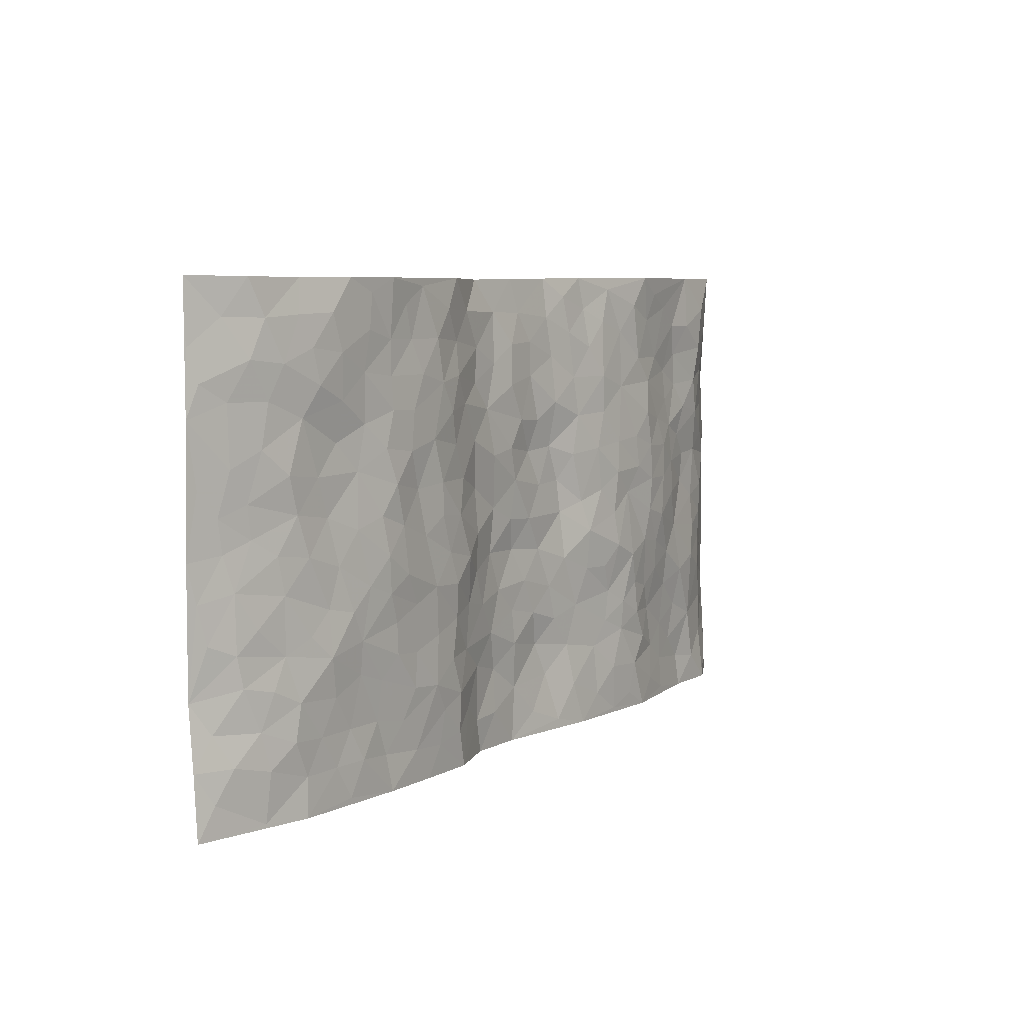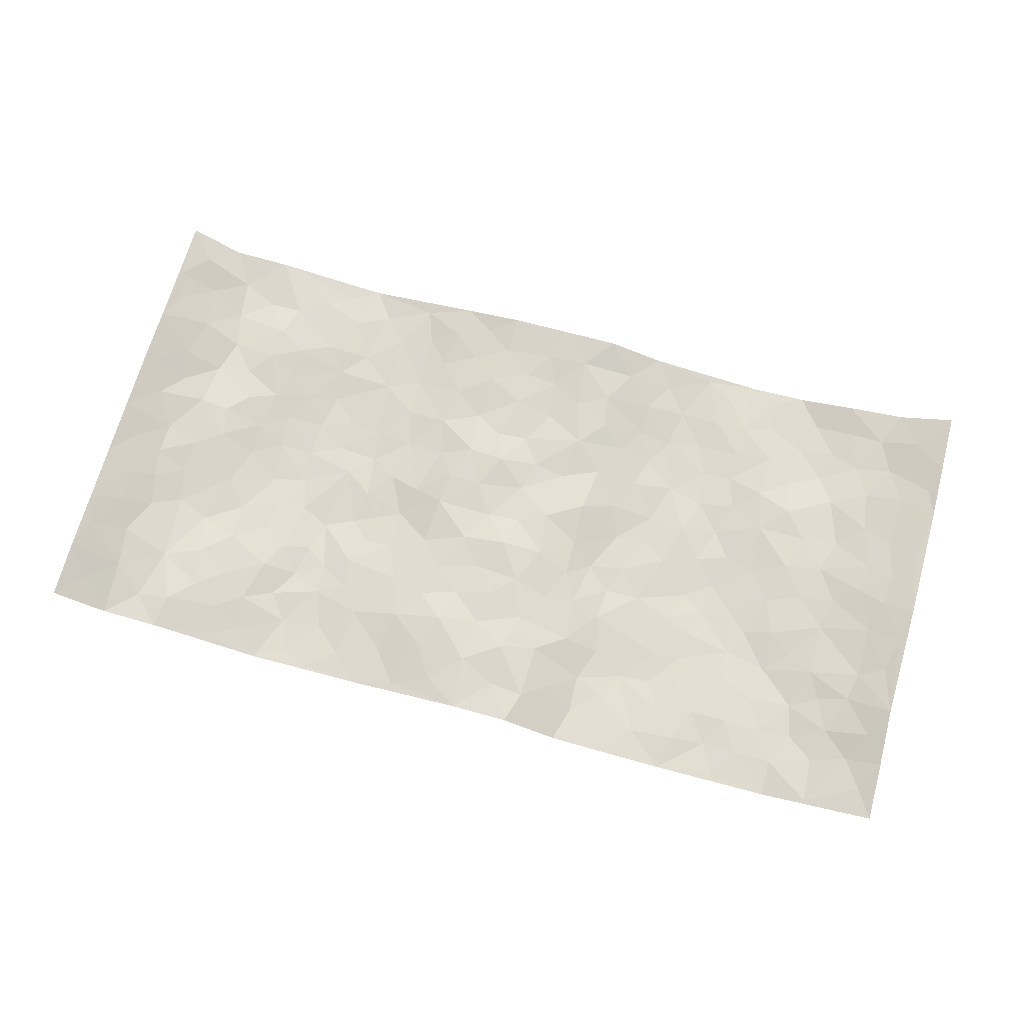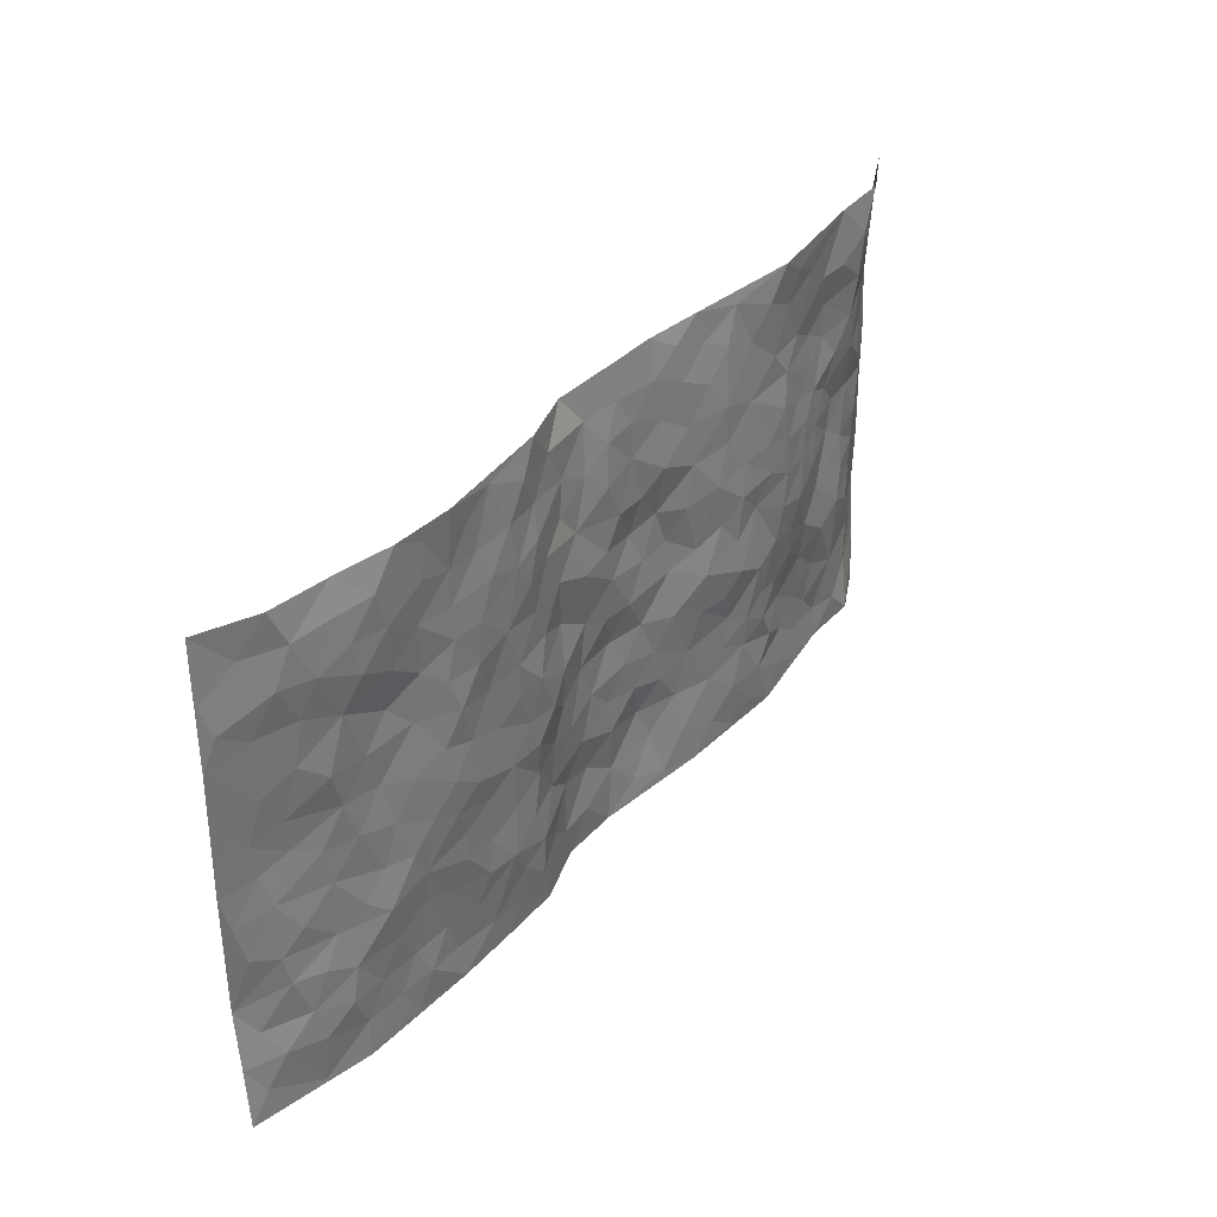
<metadata>
{"format":"obj","ext":"obj","renderer":"f3d","projection":"perspective","resolution":1024,"background":"white","views":[{"elev":6.6,"azim":122.8,"up":"+Y"},{"elev":69.7,"azim":15.8,"up":"+Z"},{"elev":36.0,"azim":125.3,"up":"+Y"}]}
</metadata>
<code>
v -0.9716 0.000807 0.05736
v -0.9696 0.9992 0.05996
v 0.9767 0.002359 0.05129
v 0.9677 1.001 0.0696
v -0.7975 0.3931 0.005066
v -0.9695 0.5001 0.07032
v -0.8569 0.3581 0.02105
v 0.000765 0.002978 0.02052
v -0.9688 0.2507 0.07099
v -0.9166 0.3382 0.04768
v -0.736 0.002275 0.006755
v -0.9715 0.1258 0.0634
v -0.7118 0.2931 -0.007346
v -0.8599 0.003278 0.003931
v -0.8415 0.2889 0.01333
v -0.4915 0.002462 -0.02821
v -0.9503 0.1883 0.05974
v -0.294 0.1675 -0.0107
v -0.7784 0.3224 -0.002362
v -0.8627 0.1209 0.01935
v -0.9218 0.06428 0.03509
v -0.7971 0.06508 0.003713
v -0.673 0.1276 0.00443
v -0.7248 0.07545 0.0104
v -0.873 0.2078 0.02511
v -0.9049 0.2704 0.04335
v -0.7705 0.1776 0.001908
v -0.6929 0.2105 0.002091
v -0.8642 0.4885 0.02086
v -0.97 0.3755 0.06853
v -0.7368 0.9973 -0.0005875
v -0.5361 0.223 -0.012
v 0.2576 0.1579 -0.02201
v -0.9665 0.7501 0.07436
v -0.3666 0.3931 -0.03342
v -0.7838 0.7521 -0.00141
v -0.8019 0.8302 -0.004566
v -0.5832 0.4424 -0.02726
v -0.6016 0.606 -0.02005
v -0.4908 0.998 -0.02744
v -0.9471 0.6875 0.06304
v -0.6622 0.5625 -0.008157
v -0.3909 0.7535 -0.0223
v -0.5095 0.2803 -0.02095
v -0.4604 0.2255 -0.02938
v -0.4964 0.1627 -0.02509
v -0.4492 0.6366 -0.03065
v -0.3665 0.5598 -0.03057
v 0.1654 0.4736 -0.001778
v -0.3343 0.2216 -0.01629
v -0.2102 0.6102 -0.004301
v -0.3753 0.6291 -0.02745
v -0.3022 0.0583 -0.01594
v -0.6277 0.7103 -0.006881
v -0.3954 0.1947 -0.0242
v -0.8709 0.6178 0.02504
v -0.03782 0.3486 0.0138
v 0.05815 0.34 0.01808
v 0.2963 0.4509 -0.02409
v -0.09644 0.551 0.01381
v -0.1674 0.5556 0.01285
v 0.0924 0.6288 0.004856
v -0.6333 0.3465 -0.01189
v -0.7481 0.5739 0.01041
v -0.9422 0.8104 0.05812
v -0.5597 0.1297 -0.01019
v -0.368 0.01281 -0.02087
v -0.7953 0.4665 0.01054
v -0.617 0.173 -0.002488
v -0.6152 0.01885 -0.009611
v -0.2445 0.002462 -0.01297
v -0.6158 0.08881 -0.004309
v -0.5477 0.05393 -0.01844
v -0.4321 0.03799 -0.02635
v -0.4518 0.1046 -0.02853
v -0.8871 0.6859 0.03616
v -0.9606 0.8745 0.06382
v -0.736 0.5091 0.009337
v 0.001056 0.9962 0.02635
v -0.8041 0.6746 0.003546
v -0.5623 0.3152 -0.01939
v -0.5137 0.4612 -0.03252
v 0.005997 0.5705 0.008684
v -0.0499 0.4825 0.009838
v 0.003325 0.42 0.02176
v -0.125 0.1289 0.01545
v -0.5701 0.6701 -0.01899
v -0.9118 0.5625 0.04095
v -0.733 0.6907 -0.0006307
v -0.4492 0.2973 -0.0299
v -0.6311 0.2681 -0.00477
v -0.5027 0.6888 -0.03136
v -0.1749 0.4846 0.008798
v -0.2615 0.4362 -0.01881
v -0.6476 0.649 -0.007308
v -0.0105 0.118 0.0228
v -0.4156 0.5104 -0.02751
v -0.344 0.2888 -0.01794
v -0.2412 0.5035 -0.007169
v -0.1807 0.3821 -0.0003561
v -0.9696 0.6252 0.07009
v -0.7051 0.6228 0.002424
v -0.813 0.5795 0.01423
v -0.3625 0.1107 -0.02374
v -0.5228 0.5333 -0.03211
v -0.6831 0.4063 -0.004357
v -0.1303 0.3245 0.008435
v -0.1495 0.2499 0.00699
v -0.5192 0.6119 -0.03117
v 0.1093 0.7269 0.01219
v -0.003167 0.2154 0.01654
v -0.07278 0.2737 0.01306
v 0.005135 0.2888 0.01815
v -0.4295 0.3639 -0.03487
v -0.1969 0.1845 0.003409
v -0.6554 0.488 -0.01344
v -0.5574 0.3813 -0.02475
v -0.4927 0.3918 -0.03034
v -0.3076 0.5241 -0.02016
v -0.2588 0.3505 -0.01254
v -0.355 0.467 -0.02781
v -0.2268 0.2714 -0.002205
v -0.09131 0.4114 0.0135
v -0.5962 0.5316 -0.02326
v -0.09287 0.1993 0.02228
v -0.2128 0.09436 -0.006968
v -0.399 0.2584 -0.02746
v -0.9223 0.4379 0.04695
v -0.8662 0.421 0.0236
v 0.09334 0.4228 0.01685
v 0.2091 0.2381 -0.001817
v 0.08314 0.5165 0.01425
v 0.01962 0.4875 0.01234
v 0.1666 0.3931 0.001166
v 0.7929 0.4971 0.01262
v 0.2178 0.4335 -0.0187
v 0.2654 0.3135 -0.01787
v 0.1619 0.5663 0.008428
v 0.125 0.9939 0.0335
v -0.2922 0.6193 -0.0208
v 0.4237 0.879 -0.02124
v 0.4893 0.9976 -0.02791
v -0.2145 0.7802 -0.002796
v -0.05819 0.8626 0.01371
v -0.3217 0.3487 -0.02252
v -0.4599 0.566 -0.03214
v -0.07379 0.0538 0.01391
v -0.1575 0.02303 -0.0001544
v 0.1243 0.003295 0.0211
v 0.01396 0.8582 0.01223
v -0.01685 0.6983 0.00788
v 0.4217 0.1966 -0.02627
v 0.3408 0.2899 -0.02428
v 0.5933 0.5263 -0.01777
v 0.5264 0.5467 -0.02619
v 0.4555 0.1354 -0.01941
v 0.5236 0.2281 -0.0184
v 0.4145 0.3617 -0.02527
v 0.02249 0.6394 0.008086
v -0.05967 0.6266 0.01942
v -0.1466 0.7287 0.002261
v -0.08692 0.6919 0.01163
v -0.06012 0.7896 0.01305
v -0.1377 0.6325 0.01487
v 0.02121 0.7729 0.007017
v 0.2433 0.9968 -0.004008
v -0.01829 0.9248 0.01883
v -0.2693 0.8457 -0.009197
v -0.1994 0.8793 0.0009653
v -0.3155 0.7805 -0.02
v -0.2456 0.9975 0.005659
v -0.2282 0.6954 -0.006672
v -0.3177 0.6998 -0.01981
v -0.1405 0.8284 0.009842
v -0.123 0.9966 0.02208
v 0.2178 0.7444 -0.006268
v 0.1741 0.6657 1.258e-05
v 0.3264 0.5944 -0.02713
v 0.2595 0.5226 -0.02358
v 0.2657 0.6647 -0.01631
v 0.4242 0.7435 -0.02828
v 0.3552 0.6823 -0.0277
v 0.2845 0.732 -0.02247
v 0.06929 0.926 0.02371
v 0.07935 0.8205 0.01529
v 0.1463 0.8552 0.01394
v 0.2497 0.8714 -0.006826
v 0.3202 0.7923 -0.02476
v 0.2319 0.5945 -0.01137
v -0.88 0.867 0.02345
v -0.6834 0.8162 0.002809
v -0.8663 0.7745 0.02601
v -0.8601 0.9968 0.003213
v -0.9148 0.9399 0.04229
v -0.8133 0.92 -0.005889
v -0.7354 0.8843 -0.007233
v -0.6073 0.9288 -0.01166
v -0.6639 0.8852 -0.00456
v -0.6882 0.7453 0.003141
v -0.5618 0.8141 -0.01377
v -0.6227 0.7808 -0.002622
v -0.5126 0.9006 -0.01985
v -0.3922 0.8777 -0.01804
v -0.5471 0.9597 -0.0208
v -0.4661 0.8157 -0.02451
v -0.4436 0.9358 -0.02538
v -0.3462 0.9723 -0.01108
v -0.5136 0.7606 -0.02442
v -0.3206 0.901 -0.01418
v -0.2595 0.9296 0.0006196
v 0.1574 0.7825 0.01075
v 0.253 0.8029 -0.01538
v 0.1888 0.9307 0.009518
v 0.3922 0.8113 -0.0272
v 0.3357 0.8797 -0.0226
v 0.3804 0.9813 -0.01829
v 0.2868 0.9363 -0.01532
v 0.4411 0.9471 -0.02192
v 0.3806 0.493 -0.02327
v 0.3251 0.5283 -0.02671
v 0.4849 0.6037 -0.03105
v 0.4325 0.6638 -0.0282
v 0.4064 0.5875 -0.02248
v 0.352 0.1903 -0.02883
v 0.4824 0.3348 -0.02583
v 0.4604 0.5221 -0.02802
v 0.3463 0.3879 -0.02495
v -0.1244 0.9132 0.01353
v -0.1838 0.9569 0.007012
v 0.3186 0.1334 -0.02406
v 0.613 0.01547 -0.0113
v 0.2013 0.3336 -0.003757
v 0.2698 0.3846 -0.02403
v 0.5852 0.2485 -0.01514
v 0.733 0.9975 0.003966
v 0.9693 0.2506 0.07434
v 0.4923 0.8114 -0.02302
v 0.7202 0.4875 -0.002125
v 0.489 0.7462 -0.02571
v 0.9731 0.5005 0.06969
v 0.6719 0.2948 -0.01626
v 0.5109 0.468 -0.03111
v 0.7792 0.3116 0.008621
v 0.5631 0.4159 -0.02373
v 0.4896 0.002396 -0.01769
v 0.09068 0.2525 0.01583
v 0.5053 0.07753 -0.01353
v 0.135 0.3192 0.007632
v 0.4166 0.2669 -0.02496
v 0.8741 0.2658 0.02774
v 0.6433 0.462 -0.01117
v 0.579 0.0831 -0.01585
v 0.4498 0.4259 -0.03102
v 0.6095 0.3722 -0.01916
v 0.2854 0.2329 -0.02245
v 0.4791 0.2718 -0.02595
v 0.2617 0.07891 -0.02152
v 0.3656 0.002192 -0.01817
v 0.2418 0.002477 -0.01758
v 0.2013 0.1153 -0.001018
v 0.06897 0.1705 0.02451
v 0.1463 0.1904 0.01356
v 0.6138 0.1485 -0.01071
v 0.7784 0.4233 0.008665
v 0.7509 0.2222 -0.003587
v 0.6523 0.08183 -0.0079
v 0.671 0.385 -0.008243
v 0.7202 0.3399 -0.004779
v 0.8858 0.3267 0.03257
v 0.7474 0.5676 0.002181
v 0.6941 0.1468 -0.005822
v 0.7664 0.151 -0.003437
v 0.8414 0.3681 0.02035
v 0.9387 0.3499 0.05465
v 0.8856 0.4391 0.03583
v 0.5839 0.3135 -0.0191
v 0.8225 0.1071 0.01025
v 0.3304 0.06358 -0.02051
v 0.4102 0.06909 -0.01933
v 0.0721 0.07879 0.0179
v 0.1445 0.0733 0.01616
v 0.9734 0.7512 0.06401
v 0.7339 0.08049 -0.002591
v 0.6574 0.2167 -0.01166
v 0.9561 0.4251 0.06264
v 0.9046 0.5095 0.04597
v 0.8105 0.2514 0.009734
v 0.5335 0.149 -0.01431
v 0.7364 0.002863 -0.004695
v 0.5042 0.3942 -0.02907
v 0.9381 0.06471 0.0437
v 0.974 0.1267 0.06101
v 0.8411 0.1814 0.01749
v 0.8987 0.1256 0.03102
v 0.8299 0.01027 0.0173
v 0.933 0.1888 0.05222
v 0.6677 0.5557 -0.003488
v 0.6941 0.6328 -0.003179
v 0.5866 0.6358 -0.01254
v 0.8275 0.6916 0.01729
v 0.6338 0.7709 -0.01541
v 0.9526 0.6257 0.06033
v 0.7706 0.6417 0.001114
v 0.8549 0.5955 0.02994
v 0.7362 0.7437 -0.002483
v 0.8457 0.5308 0.02972
v 0.9138 0.5745 0.04799
v 0.8913 0.6599 0.03725
v 0.6417 0.6924 -0.004094
v 0.5668 0.7236 -0.01524
v 0.5112 0.6742 -0.0259
v 0.855 0.8528 0.01759
v 0.7149 0.8707 -0.01195
v 0.8139 0.777 0.01199
v 0.8962 0.7788 0.03719
v 0.7834 0.8441 -0.0004672
v 0.9679 0.876 0.06562
v 0.6973 0.8018 -0.01443
v 0.9502 0.8129 0.0543
v 0.7433 0.9313 -0.004072
v 0.8549 0.9993 0.02029
v 0.6126 0.9979 -0.0208
v 0.822 0.9262 0.009735
v 0.9026 0.9292 0.04219
v 0.6637 0.9341 -0.01897
v 0.5581 0.9009 -0.02304
v 0.4924 0.8806 -0.02226
v 0.5511 0.9691 -0.02324
v 0.5715 0.8214 -0.01913
v 0.6387 0.8601 -0.02009
f 29 6 128
f 12 21 20
f 26 10 9
f 55 45 46
f 27 19 15
f 26 9 17
f 101 6 88
f 12 1 21
f 7 15 19
f 125 86 96
f 84 123 85
f 129 29 128
f 25 27 15
f 12 20 17
f 73 75 66
f 22 14 11
f 26 17 25
f 9 12 17
f 25 15 26
f 5 129 7
f 52 146 48
f 55 18 50
f 7 19 5
f 20 27 25
f 124 82 105
f 41 76 34
f 20 14 22
f 14 20 21
f 14 21 1
f 24 22 11
f 24 27 22
f 72 66 69
f 69 32 91
f 70 24 11
f 24 23 27
f 17 20 25
f 27 20 22
f 10 15 7
f 10 26 15
f 23 28 27
f 27 13 19
f 28 23 69
f 13 27 28
f 119 121 94
f 10 7 129
f 6 30 128
f 9 10 30
f 36 192 80
f 80 102 89
f 118 81 44
f 64 103 78
f 115 126 86
f 45 32 46
f 91 63 13
f 129 68 29
f 95 87 54
f 95 54 199
f 202 40 204
f 82 97 105
f 29 88 6
f 18 55 104
f 148 126 71
f 38 82 124
f 50 18 122
f 117 82 38
f 5 19 106
f 82 117 118
f 80 64 102
f 127 45 55
f 194 77 190
f 98 35 114
f 39 124 105
f 127 50 98
f 106 19 13
f 66 75 46
f 39 95 42
f 63 117 38
f 95 89 102
f 101 56 76
f 51 140 99
f 18 53 126
f 62 83 132
f 45 127 90
f 112 113 57
f 103 29 68
f 130 85 58
f 109 39 105
f 35 94 121
f 113 246 58
f 151 165 163
f 120 100 94
f 114 127 98
f 192 190 65
f 95 39 87
f 36 191 37
f 67 104 74
f 56 101 88
f 13 63 106
f 192 34 76
f 268 241 243
f 108 115 125
f 93 84 60
f 133 84 85
f 156 288 157
f 101 76 41
f 80 103 64
f 105 97 146
f 99 61 51
f 92 109 47
f 125 96 111
f 158 227 153
f 75 104 55
f 69 66 32
f 81 91 32
f 106 78 68
f 42 64 78
f 77 34 65
f 24 70 72
f 75 73 16
f 16 71 67
f 2 34 77
f 13 28 91
f 103 56 88
f 56 80 76
f 72 69 23
f 11 16 70
f 16 73 70
f 16 67 74
f 115 18 126
f 24 72 23
f 73 72 70
f 16 74 75
f 72 73 66
f 32 45 44
f 84 83 60
f 66 46 32
f 78 106 116
f 117 63 81
f 67 53 104
f 103 68 78
f 69 91 28
f 36 80 89
f 106 38 116
f 106 68 5
f 81 118 117
f 62 132 138
f 32 44 81
f 53 67 71
f 57 58 85
f 123 100 107
f 93 60 61
f 33 230 224
f 8 96 147
f 132 133 130
f 140 48 119
f 93 100 123
f 122 98 50
f 164 60 160
f 53 71 126
f 125 112 108
f 193 194 195
f 75 55 46
f 63 91 81
f 56 103 80
f 196 198 31
f 18 104 53
f 121 48 97
f 38 106 63
f 118 97 82
f 97 35 121
f 51 172 140
f 130 134 49
f 87 39 109
f 288 252 263
f 97 114 35
f 47 43 92
f 57 113 58
f 248 130 58
f 34 101 41
f 114 90 127
f 116 124 42
f 145 94 35
f 118 114 97
f 167 79 175
f 98 145 35
f 85 123 57
f 43 47 52
f 199 36 89
f 42 78 116
f 159 83 62
f 88 29 103
f 74 104 75
f 118 44 90
f 173 140 172
f 42 95 102
f 190 192 37
f 65 190 77
f 89 95 199
f 125 111 112
f 92 87 109
f 18 115 122
f 177 180 176
f 112 57 107
f 109 105 146
f 93 94 100
f 285 286 275
f 96 86 147
f 137 232 131
f 57 123 107
f 87 92 208
f 49 134 136
f 132 130 49
f 161 164 162
f 50 127 55
f 122 108 107
f 122 107 100
f 48 140 52
f 118 90 114
f 99 119 94
f 123 84 93
f 36 37 192
f 48 121 119
f 120 122 100
f 39 42 124
f 38 124 116
f 248 58 246
f 44 45 90
f 98 122 120
f 146 52 47
f 94 93 99
f 168 209 170
f 212 183 188
f 202 197 200
f 42 102 64
f 107 108 112
f 99 93 61
f 8 280 96
f 112 111 113
f 125 115 86
f 115 108 122
f 128 30 10
f 5 68 129
f 10 129 128
f 132 49 138
f 83 84 133
f 130 133 85
f 83 133 132
f 248 134 130
f 156 152 224
f 151 110 165
f 212 186 211
f 153 224 249
f 254 251 244
f 246 261 262
f 225 158 249
f 49 136 179
f 185 184 150
f 214 188 181
f 181 188 182
f 161 163 174
f 143 170 172
f 110 211 185
f 184 79 167
f 174 228 169
f 62 110 159
f 163 150 144
f 210 169 229
f 170 143 168
f 176 211 110
f 98 120 145
f 94 145 120
f 48 146 97
f 109 146 47
f 148 86 126
f 147 86 148
f 71 8 148
f 8 147 148
f 244 276 254
f 232 136 134
f 174 143 161
f 60 83 160
f 163 162 151
f 159 160 83
f 261 281 262
f 259 281 149
f 219 220 59
f 246 113 111
f 33 255 131
f 157 256 152
f 137 255 153
f 230 278 279
f 262 260 33
f 154 155 242
f 131 255 137
f 248 131 232
f 281 280 149
f 259 258 278
f 220 179 59
f 159 151 160
f 162 160 151
f 164 61 60
f 228 174 144
f 144 174 163
f 159 110 151
f 161 172 164
f 186 184 185
f 161 162 163
f 61 164 51
f 160 162 164
f 187 217 213
f 150 163 165
f 205 202 200
f 79 184 139
f 170 43 173
f 174 169 143
f 161 143 172
f 167 144 150
f 176 180 183
f 172 170 173
f 223 226 221
f 185 150 165
f 99 140 119
f 207 206 203
f 172 51 164
f 43 52 173
f 173 52 140
f 167 175 228
f 228 229 169
f 210 168 169
f 177 110 62
f 189 138 179
f 62 138 177
f 136 232 233
f 181 182 222
f 150 184 167
f 178 180 189
f 49 179 138
f 177 138 189
f 180 178 182
f 178 179 220
f 307 308 304
f 222 223 221
f 215 187 188
f 176 183 212
f 187 213 186
f 214 215 188
f 185 211 186
f 237 181 239
f 182 188 183
f 110 185 165
f 216 215 141
f 211 176 212
f 182 183 180
f 176 110 177
f 213 184 186
f 178 189 179
f 177 189 180
f 195 190 37
f 197 198 200
f 195 194 190
f 34 192 65
f 80 192 76
f 37 196 195
f 194 2 77
f 193 2 194
f 196 37 191
f 31 193 195
f 198 196 191
f 31 195 196
f 199 201 191
f 197 204 31
f 198 191 201
f 31 198 197
f 201 199 54
f 36 199 191
f 54 208 201
f 208 43 205
f 208 54 87
f 198 201 200
f 206 205 203
f 43 170 203
f 210 207 209
f 40 202 206
f 31 204 40
f 197 202 204
f 208 205 200
f 43 203 205
f 205 206 202
f 203 209 207
f 171 40 207
f 40 206 207
f 208 200 201
f 43 208 92
f 170 209 203
f 168 143 169
f 207 210 171
f 168 210 209
f 188 187 212
f 212 187 186
f 166 139 213
f 184 213 139
f 237 214 181
f 215 214 141
f 216 141 218
f 213 217 166
f 142 166 216
f 217 216 166
f 187 215 217
f 216 217 215
f 237 141 214
f 142 216 218
f 223 222 182
f 179 136 59
f 223 220 219
f 267 238 251
f 237 327 141
f 223 182 178
f 158 290 253
f 220 223 178
f 59 233 227
f 233 59 136
f 248 246 131
f 153 249 158
f 251 254 267
f 223 219 226
f 111 261 246
f 297 251 238
f 276 256 157
f 167 228 144
f 229 228 175
f 175 171 229
f 229 171 210
f 260 257 33
f 265 271 272
f 266 289 283
f 269 243 250
f 249 224 152
f 266 283 271
f 227 233 137
f 253 227 158
f 325 313 320
f 135 264 275
f 310 329 239
f 270 298 297
f 249 256 225
f 275 273 269
f 311 222 221
f 155 154 299
f 234 276 157
f 310 311 299
f 222 239 181
f 221 226 155
f 266 263 252
f 242 290 244
f 264 273 275
f 273 264 243
f 242 244 154
f 276 290 225
f 288 234 157
f 240 282 302
f 275 286 306
f 225 290 158
f 234 263 284
f 241 254 276
f 233 232 137
f 137 153 227
f 264 135 238
f 244 251 154
f 260 259 257
f 227 253 219
f 33 224 255
f 154 297 299
f 240 302 307
f 297 154 251
f 264 268 243
f 253 226 219
f 271 284 263
f 277 294 293
f 290 242 253
f 241 234 284
f 59 227 219
f 242 155 226
f 252 245 231
f 157 152 156
f 257 230 33
f 152 256 249
f 278 230 257
f 262 33 131
f 224 153 255
f 259 278 257
f 134 248 232
f 230 279 224
f 96 261 111
f 261 96 280
f 280 281 261
f 246 262 131
f 252 247 245
f 268 267 241
f 283 277 272
f 288 247 252
f 275 274 285
f 295 291 294
f 267 268 264
f 263 234 288
f 309 310 299
f 290 276 244
f 283 272 271
f 267 254 241
f 265 243 241
f 236 240 285
f 297 238 270
f 303 305 298
f 241 276 234
f 221 155 299
f 272 277 293
f 250 243 287
f 286 285 240
f 284 271 265
f 271 263 266
f 295 3 291
f 225 256 276
f 241 284 265
f 289 266 231
f 3 292 291
f 321 235 323
f 293 294 296
f 279 278 258
f 245 279 258
f 279 156 224
f 260 281 259
f 280 8 149
f 262 281 260
f 231 266 252
f 267 264 238
f 306 304 270
f 283 289 295
f 243 269 273
f 236 269 250
f 294 292 296
f 274 236 285
f 269 274 275
f 250 287 293
f 245 289 231
f 236 274 269
f 156 279 247
f 242 226 253
f 247 279 245
f 243 265 287
f 288 156 247
f 265 272 293
f 296 292 236
f 293 287 265
f 295 294 277
f 277 283 295
f 236 250 296
f 289 3 295
f 292 294 291
f 293 296 250
f 300 304 308
f 325 320 235
f 329 330 326
f 270 304 303
f 270 303 298
f 309 305 301
f 135 306 270
f 299 297 298
f 298 309 299
f 238 135 270
f 300 314 305
f 303 300 305
f 304 306 307
f 300 303 304
f 282 319 315
f 322 325 235
f 275 306 135
f 307 306 286
f 240 307 286
f 308 307 302
f 302 282 308
f 308 282 315
f 305 309 298
f 310 309 301
f 310 301 329
f 310 239 311
f 222 311 239
f 299 311 221
f 319 312 315
f 312 323 316
f 301 305 318
f 305 314 316
f 300 308 315
f 316 314 312
f 312 314 315
f 315 314 300
f 323 312 324
f 316 313 318
f 282 4 317
f 330 313 325
f 4 321 324
f 235 320 323
f 282 317 319
f 312 319 317
f 326 325 322
f 316 320 313
f 316 318 305
f 142 218 327
f 327 218 141
f 316 323 320
f 324 312 317
f 4 324 317
f 321 323 324
f 318 313 330
f 328 326 322
f 326 327 329
f 329 327 237
f 326 328 327
f 322 142 328
f 327 328 142
f 329 237 239
f 301 318 330
f 326 330 325
f 330 329 301

</code>
